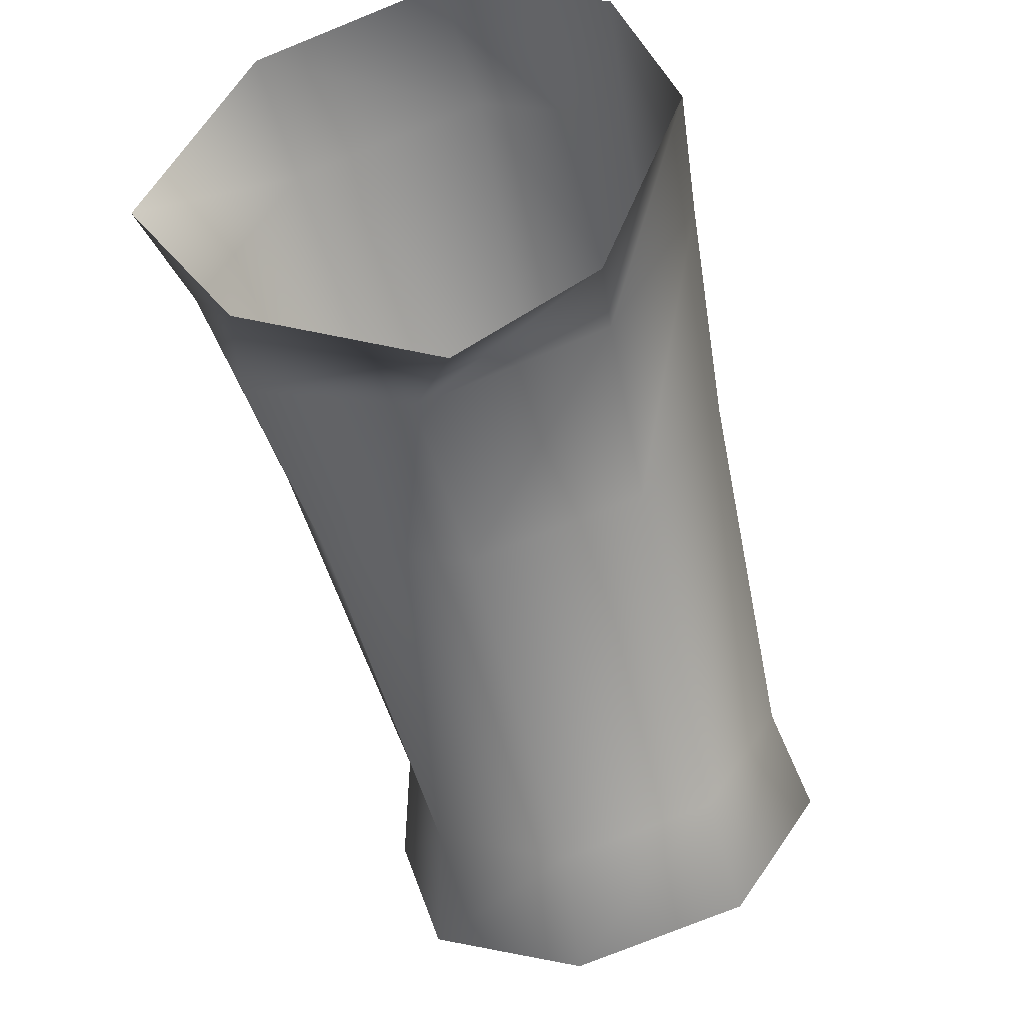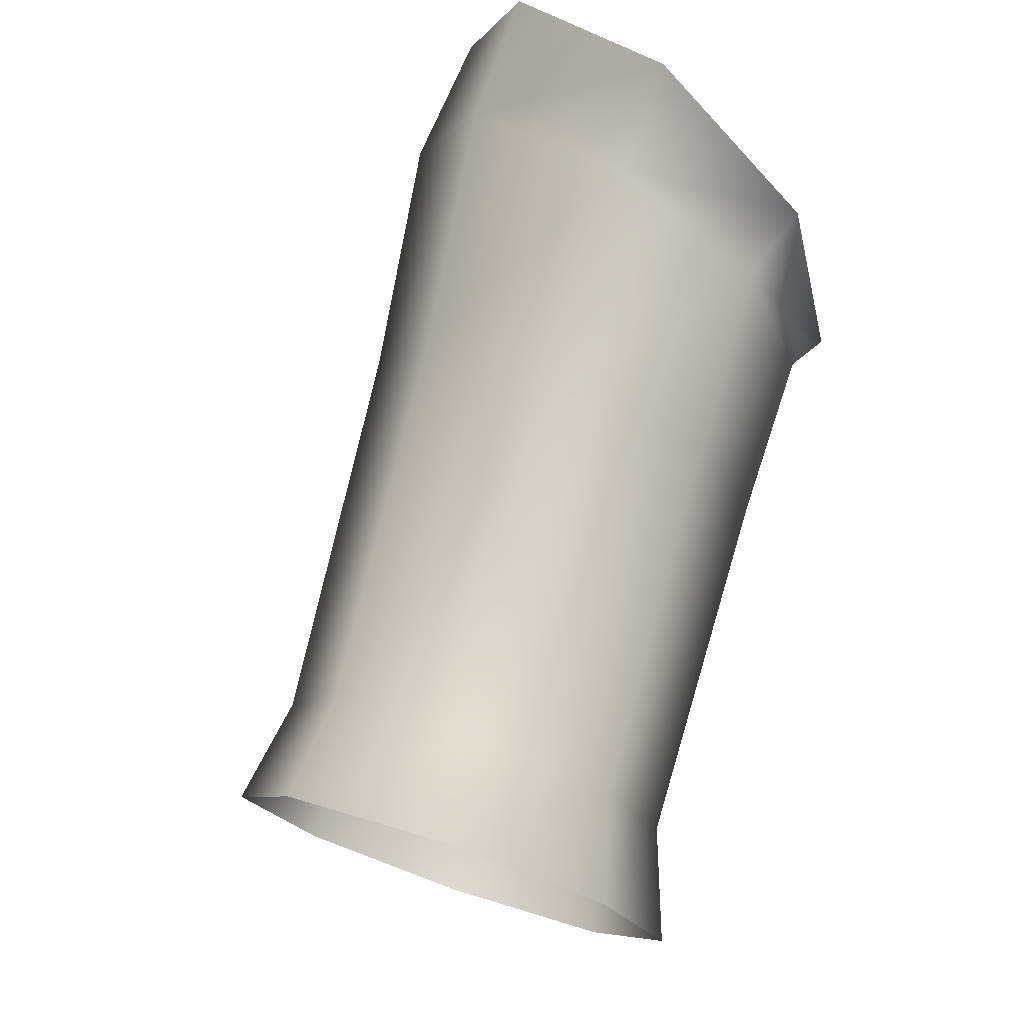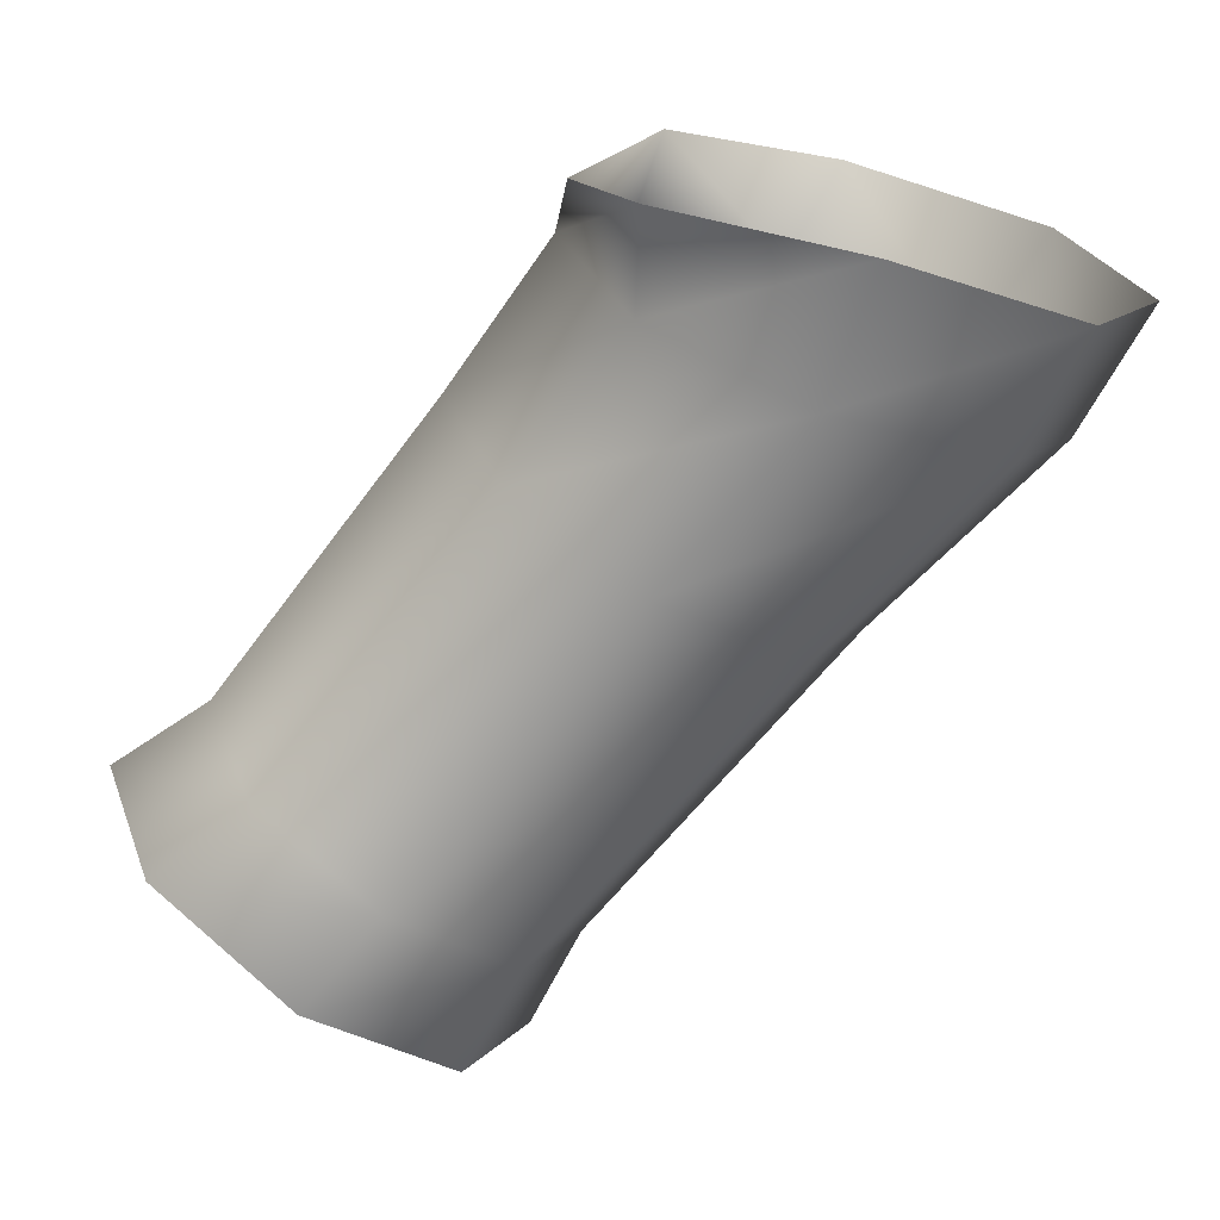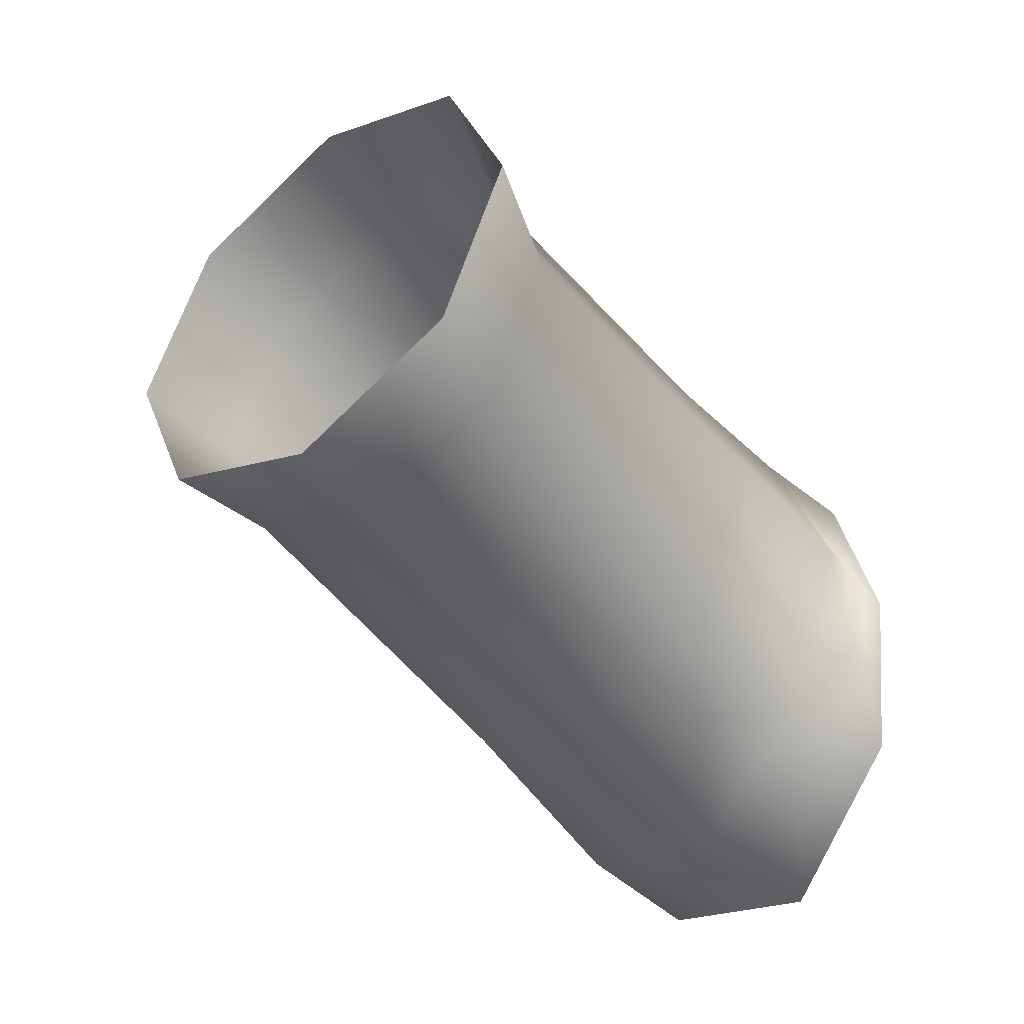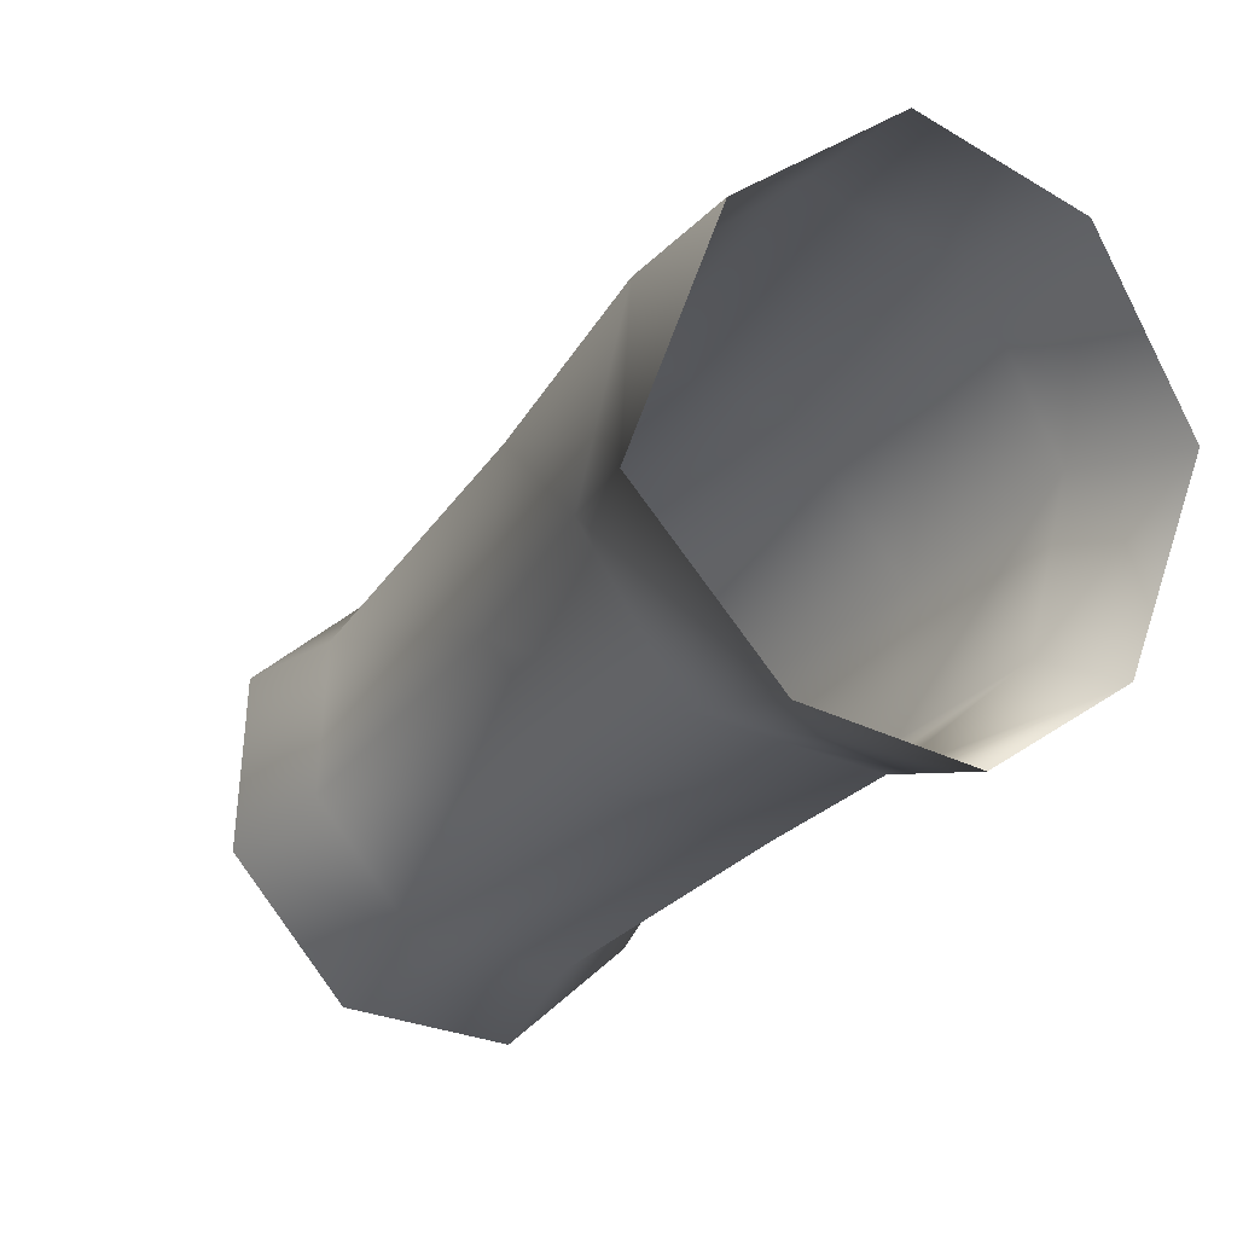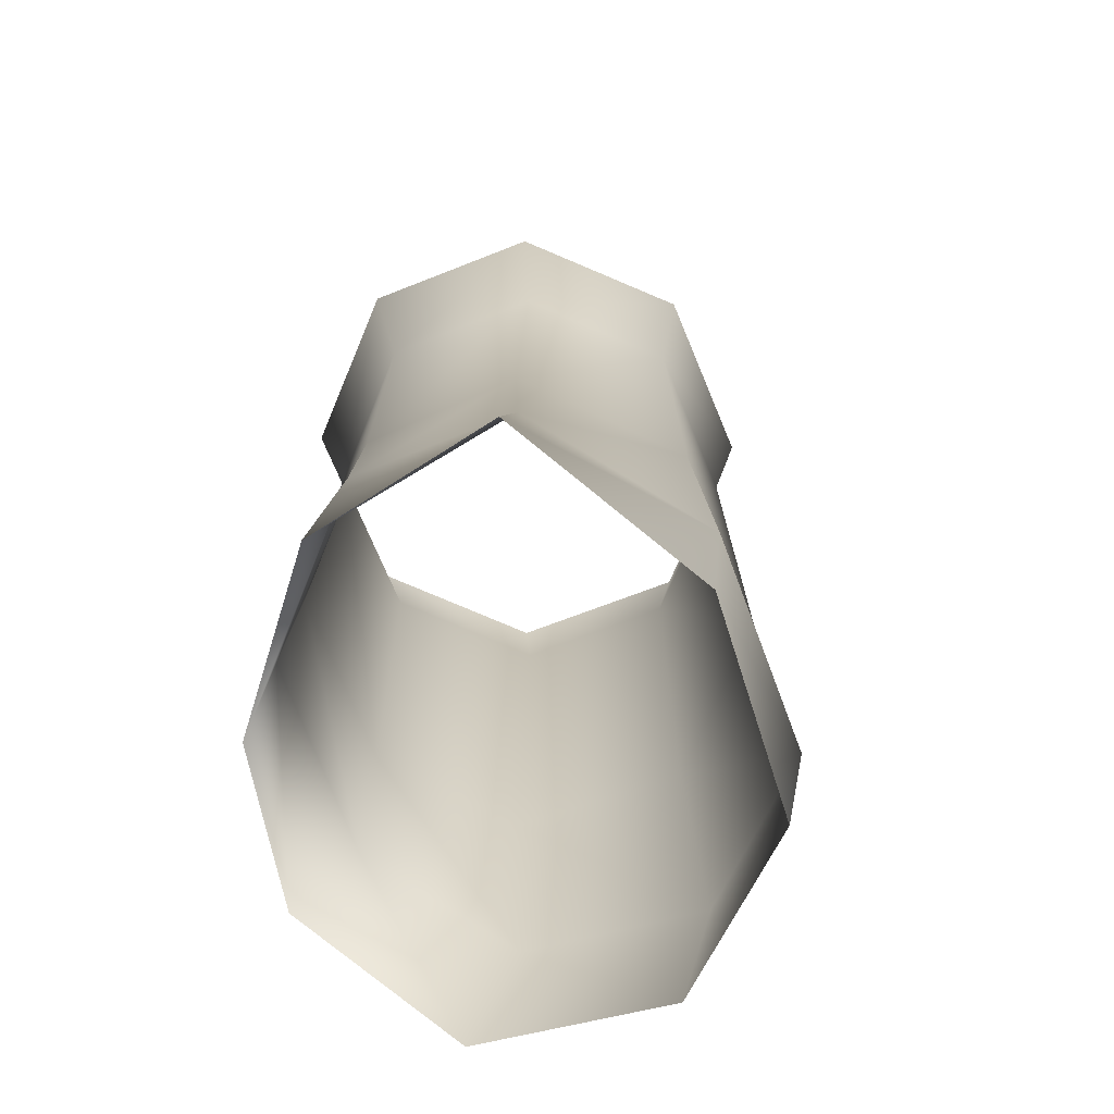
<metadata>
{"format":"obj","ext":"obj","renderer":"f3d","projection":"perspective","resolution":1024,"background":"white","views":[{"elev":-31.0,"azim":106.6,"up":"+Y"},{"elev":75.6,"azim":-42.5,"up":"+Z"},{"elev":-70.0,"azim":84.0,"up":"+Z"},{"elev":-43.9,"azim":-22.6,"up":"+Z"},{"elev":9.1,"azim":52.3,"up":"+Y"},{"elev":21.9,"azim":122.6,"up":"+Z"}]}
</metadata>
<code>
g default
v -12.62 79.15 -4.355
v -12.93 80.79 -0.8346
v -11.59 72.55 2.561
v -11.79 70.95 -1.532
v -11.6 75.6 -5.863
v -11.48 72.04 -4.355
v -12.27 75.93 5.081
v -12.67 79.54 2.891
v -24.76 71.54 -3.585
v -25.3 72.54 -0.8208
v -19.19 76.74 -0.6861
v -18.68 75.59 -3.813
v -23.44 69.14 -4.734
v -17.46 72.81 -5.111
v -22.13 66.74 -3.595
v -16.27 70.4 -3.819
v -21.58 65.75 -0.8344
v -15.77 69.25 -0.6938
v -22.13 66.74 1.931
v -16.27 70.4 2.434
v -23.44 69.14 3.079
v -17.46 72.81 3.732
v -24.76 71.54 1.94
v -18.68 75.59 2.439
v -27.29 71.8 -0.6862
v -26.67 70.67 -3.827
v -25.17 67.93 -5.129
v -23.67 65.2 -3.829
v -23.05 64.06 -0.6889
v -23.67 65.2 2.452
v -25.17 67.93 3.754
v -26.67 70.67 2.454
v -15.38 79.72 -0.9024
v -14.94 78.34 -4.022
v -14.12 75.04 -5.479
v -13.35 72.17 -4.024
v -12.91 70.84 -0.5089
v -13.35 72.17 3.008
v -14.12 75.04 4.466
v -14.94 78.34 2.813
g polySurface6 _Mesh1
f 9 10 11 12
f 13 9 12 14
f 15 13 14 16
f 17 15 16 18
f 19 17 18 20
f 21 19 20 22
f 23 21 22 24
f 10 23 24 11
f 26 25 10 9
f 27 26 9 13
f 28 27 13 15
f 29 28 15 17
f 30 29 17 19
f 31 30 19 21
f 32 31 21 23
f 25 32 23 10
f 12 11 33 34
f 14 12 34 35
f 16 14 35 36
f 18 16 36 37
f 20 18 37 38
f 22 20 38 39
f 24 22 39 40
f 11 24 40 33
f 34 33 2 1
f 35 34 1 5
f 36 35 5 6
f 37 36 6 4
f 38 37 4 3
f 39 38 3 7
f 40 39 7 8
f 33 40 8 2

</code>
